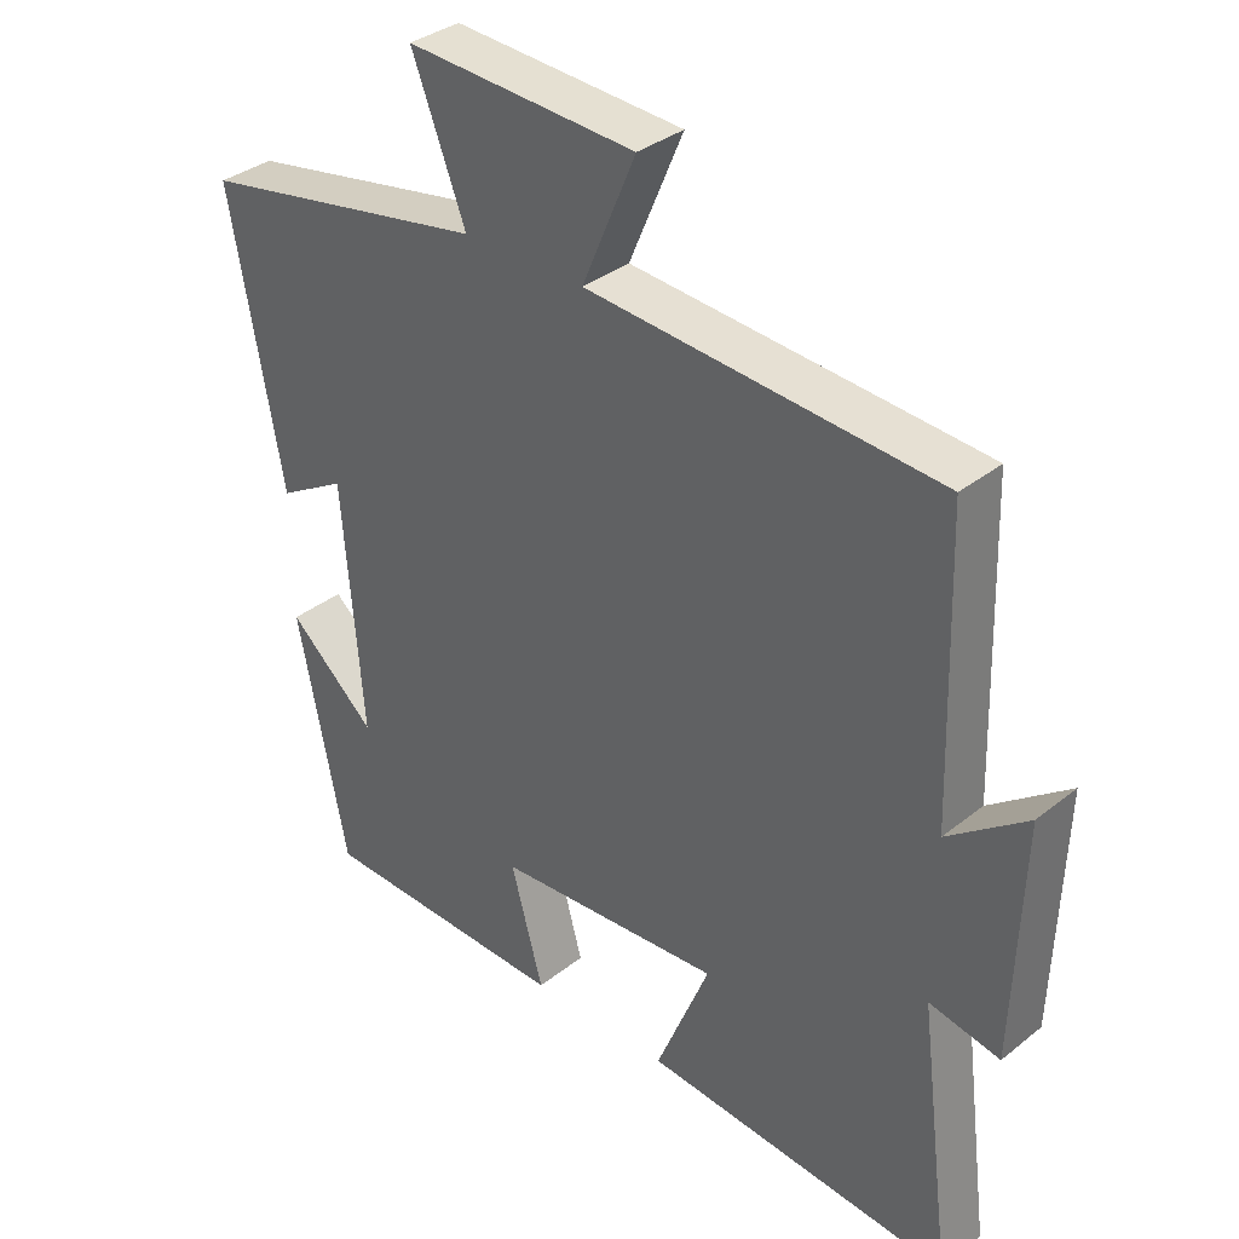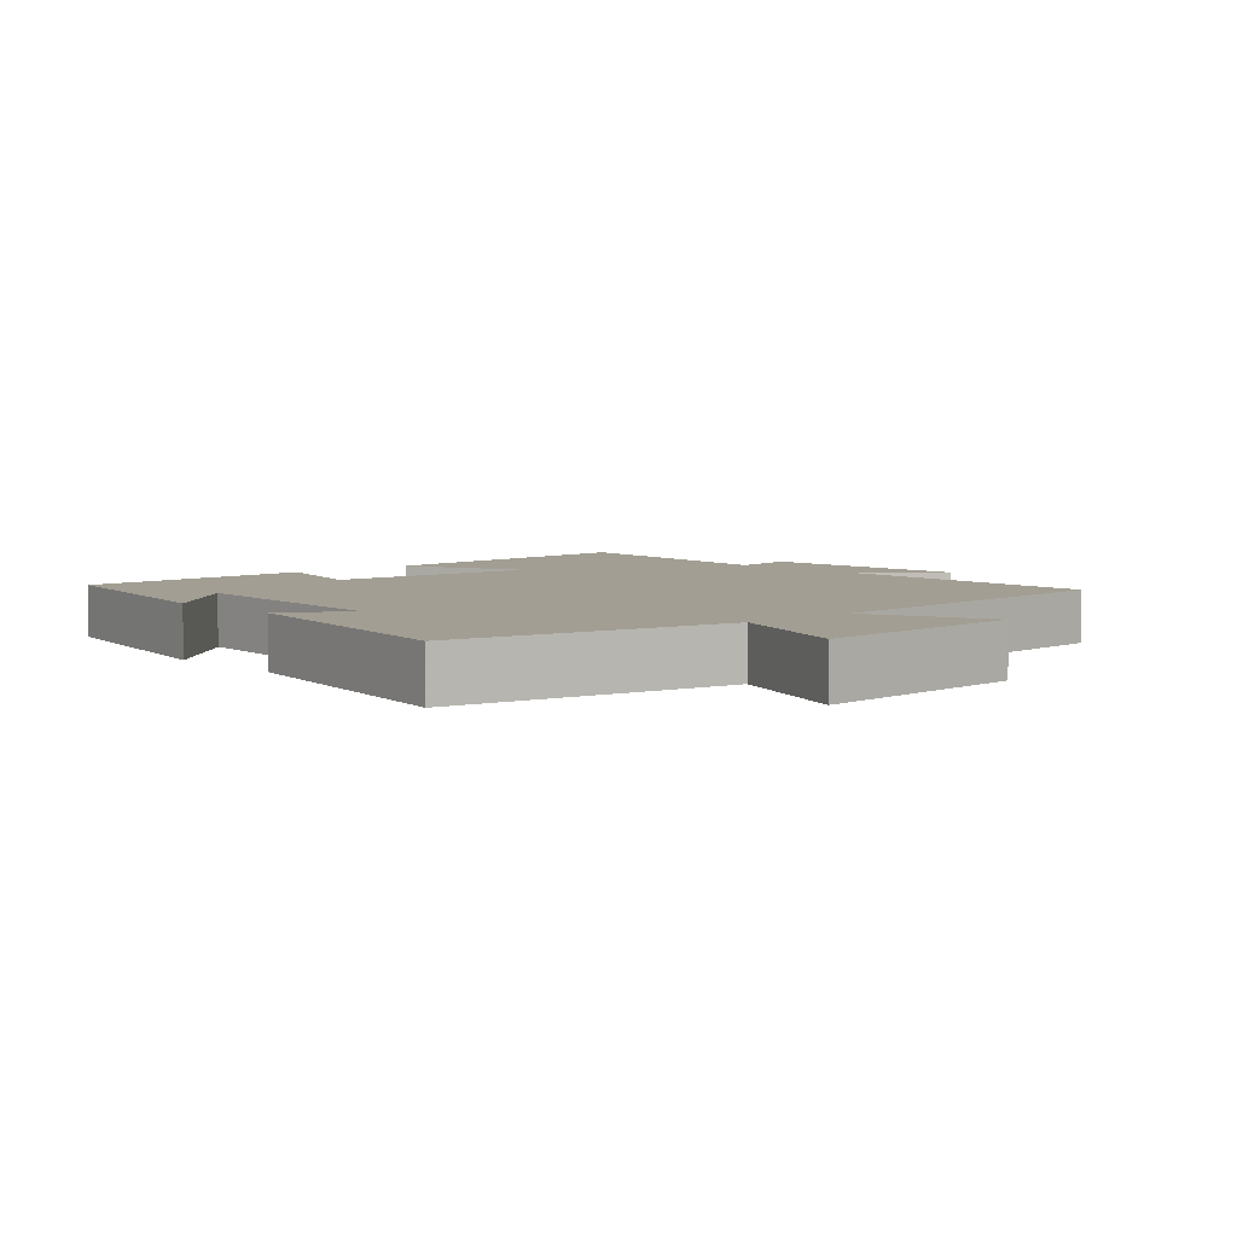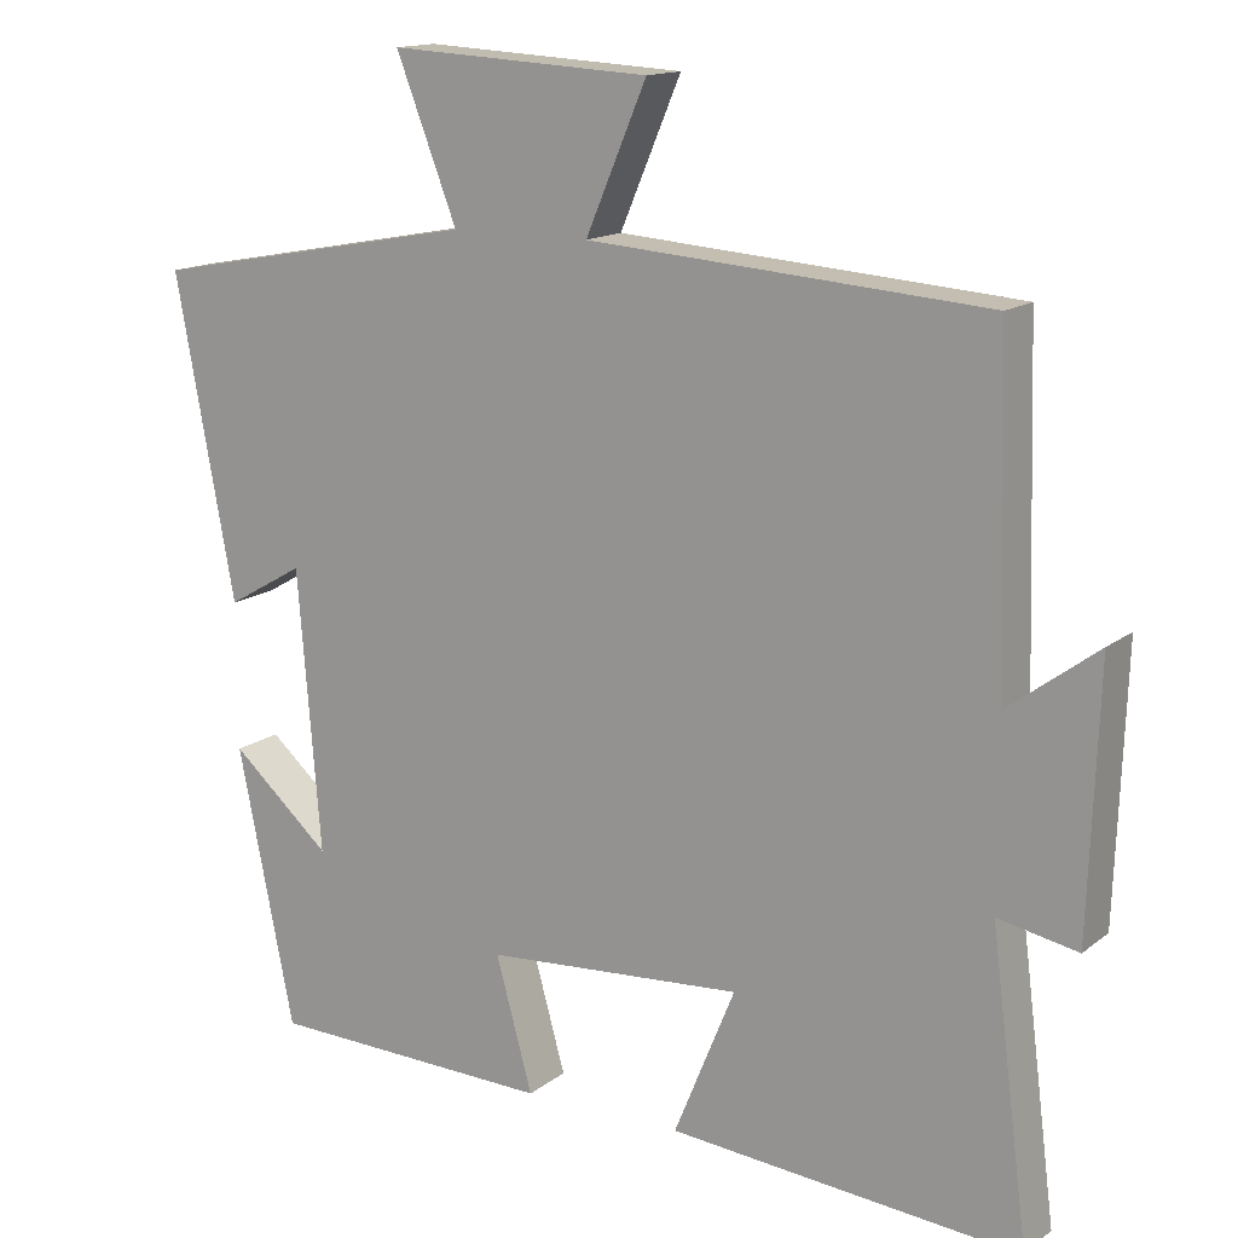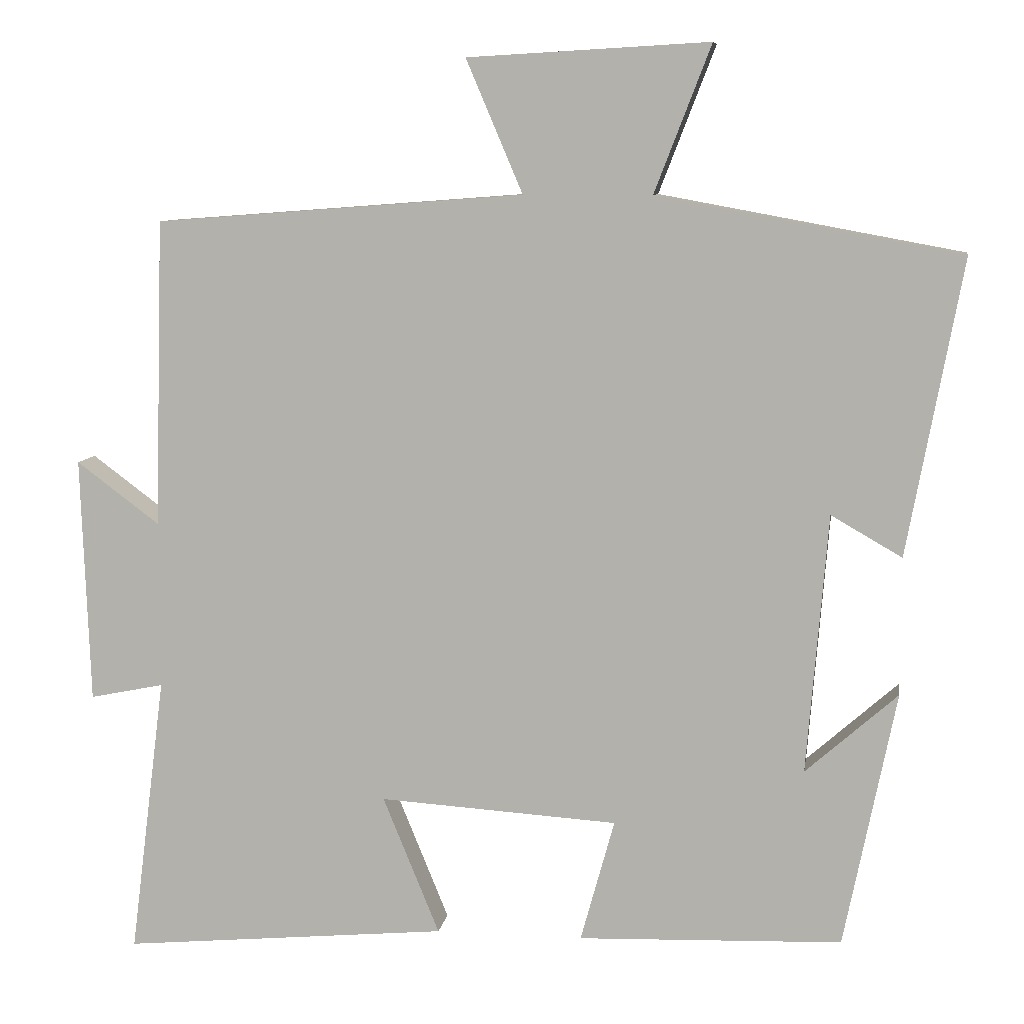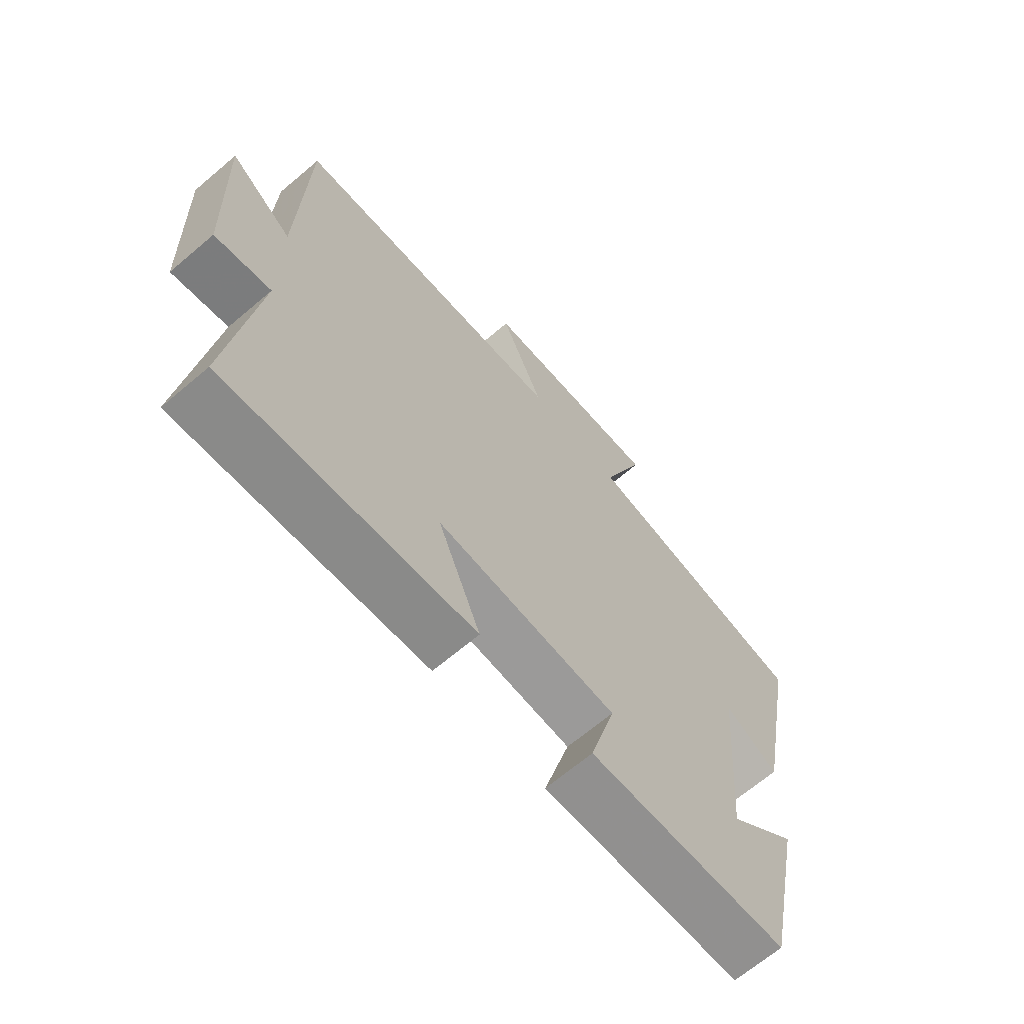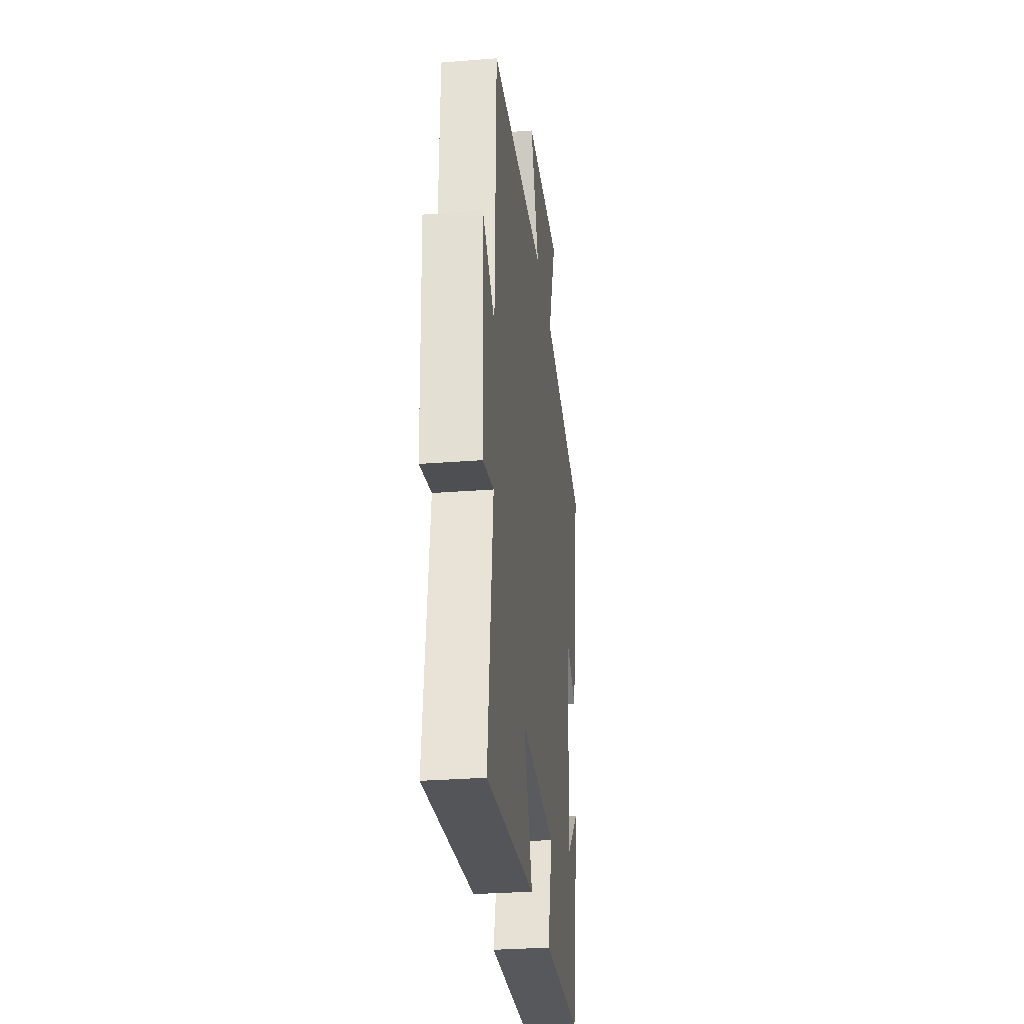
<metadata>
{"format":"obj","ext":"obj","renderer":"f3d","projection":"perspective","resolution":1024,"background":"white","views":[{"elev":34.7,"azim":43.3,"up":"+Z"},{"elev":5.1,"azim":-42.4,"up":"+Y"},{"elev":14.5,"azim":32.0,"up":"+Z"},{"elev":8.6,"azim":-171.2,"up":"+Z"},{"elev":-67.1,"azim":130.4,"up":"+Z"},{"elev":-29.7,"azim":96.6,"up":"+Z"}]}
</metadata>
<code>
v 0.488 0.07 0.463
v 0.5 0.07 0.055
v 0.61 0.07 0.137
v 0.598 0.07 -0.189
v 0.5 0.07 -0.169
v 0.547 0.07 -0.54
v 0.115 0.07 -0.5
v 0.19 0.07 -0.317
v -0.126 0.07 -0.337
v -0.081 0.07 -0.5
v -0.431 0.07 -0.488
v -0.5 0.07 -0.148
v -0.378 0.07 -0.256
v -0.406 0.07 0.088
v -0.5 0.07 0.034
v -0.573 0.07 0.426
v -0.171 0.07 0.5
v -0.246 0.07 0.694
v 0.074 0.07 0.676
v -0.001 0.07 0.5
v 0.488 0 0.463
v 0.5 0 0.055
v 0.61 0 0.137
v 0.598 0 -0.189
v 0.5 0 -0.169
v 0.547 0 -0.54
v 0.115 0 -0.5
v 0.19 0 -0.317
v -0.126 0 -0.337
v -0.081 0 -0.5
v -0.431 0 -0.488
v -0.5 0 -0.148
v -0.378 0 -0.256
v -0.406 0 0.088
v -0.5 0 0.034
v -0.573 0 0.426
v -0.171 0 0.5
v -0.246 0 0.694
v 0.074 0 0.676
v -0.001 0 0.5
f 17 18 19 20
f 17 20 1 2
f 14 15 16 17
f 13 14 17 2
f 11 12 13
f 9 10 11 13
f 8 9 13 2
f 5 6 7 8
f 5 8 2 3
f 3 4 5
f 40 39 38 37
f 22 21 40 37
f 37 36 35 34
f 22 37 34 33
f 33 32 31
f 33 31 30 29
f 22 33 29 28
f 28 27 26 25
f 23 22 28 25
f 25 24 23
f 1 21 22 2
f 2 22 23 3
f 3 23 24 4
f 4 24 25 5
f 5 25 26 6
f 6 26 27 7
f 7 27 28 8
f 8 28 29 9
f 9 29 30 10
f 10 30 31 11
f 11 31 32 12
f 12 32 33 13
f 13 33 34 14
f 14 34 35 15
f 15 35 36 16
f 16 36 37 17
f 17 37 38 18
f 18 38 39 19
f 19 39 40 20
f 20 40 21 1

</code>
